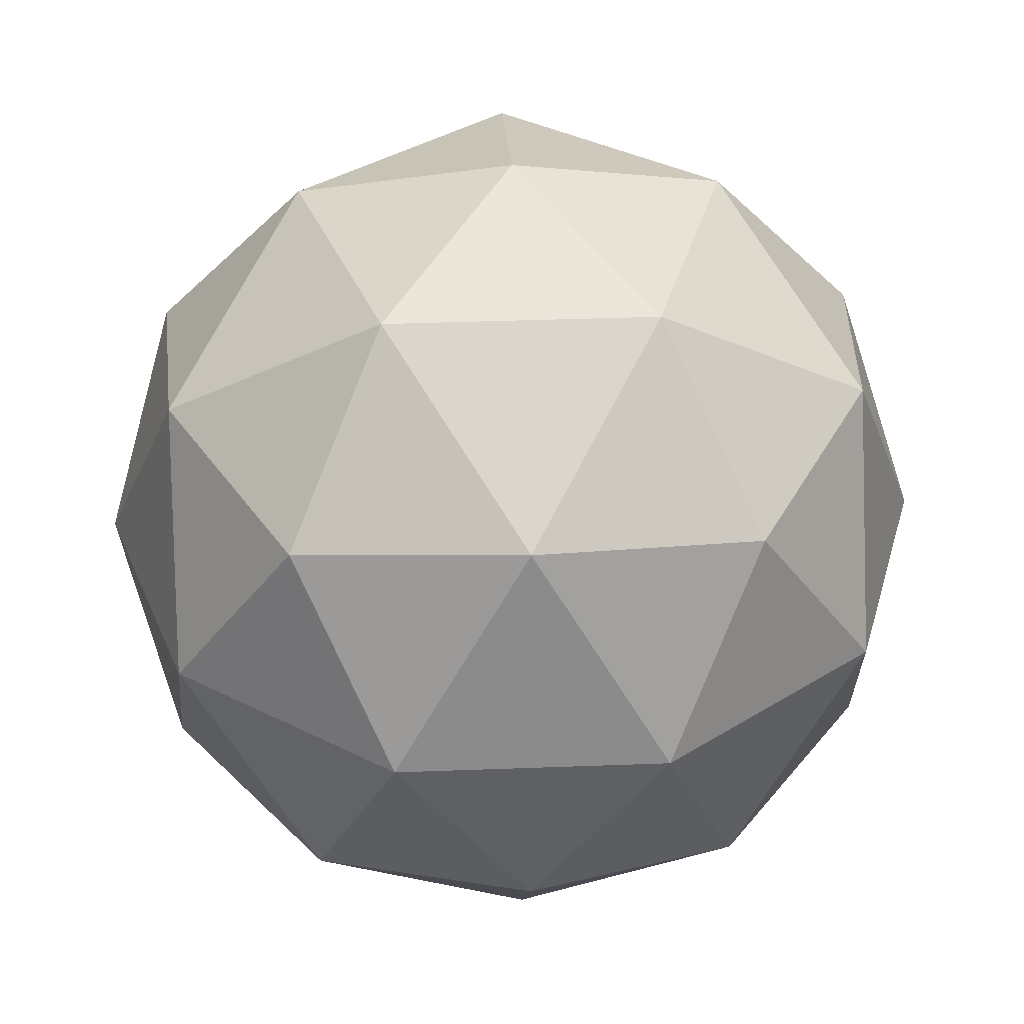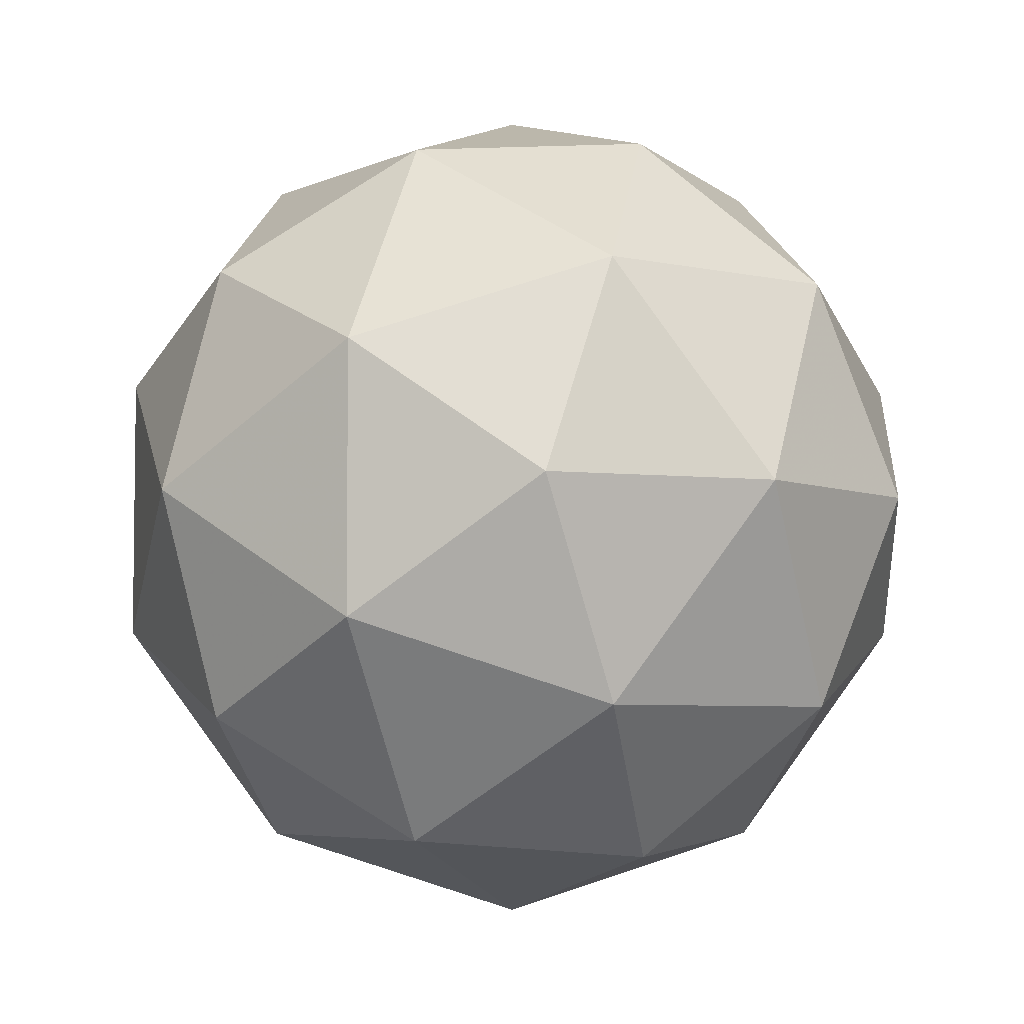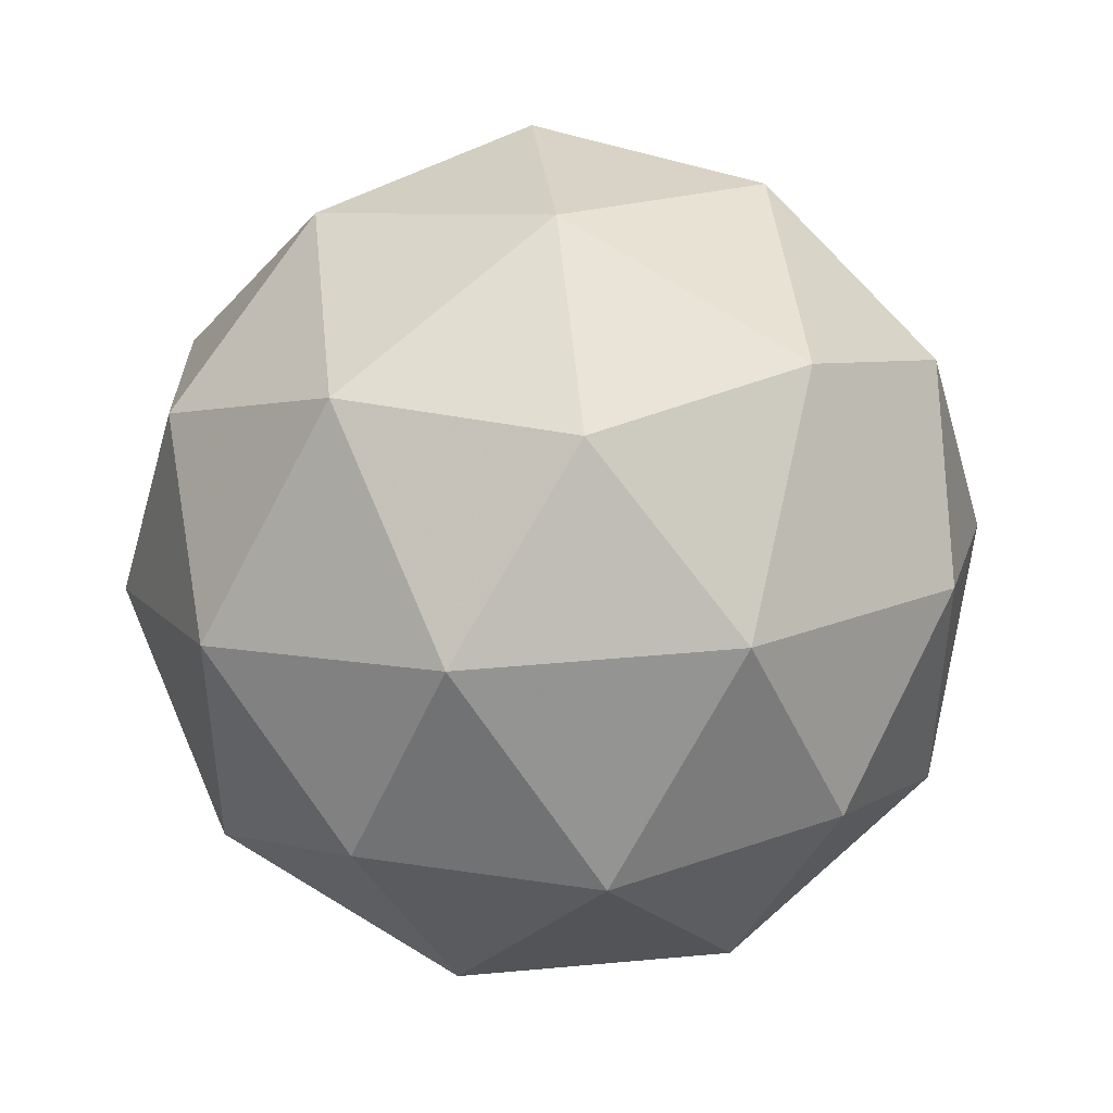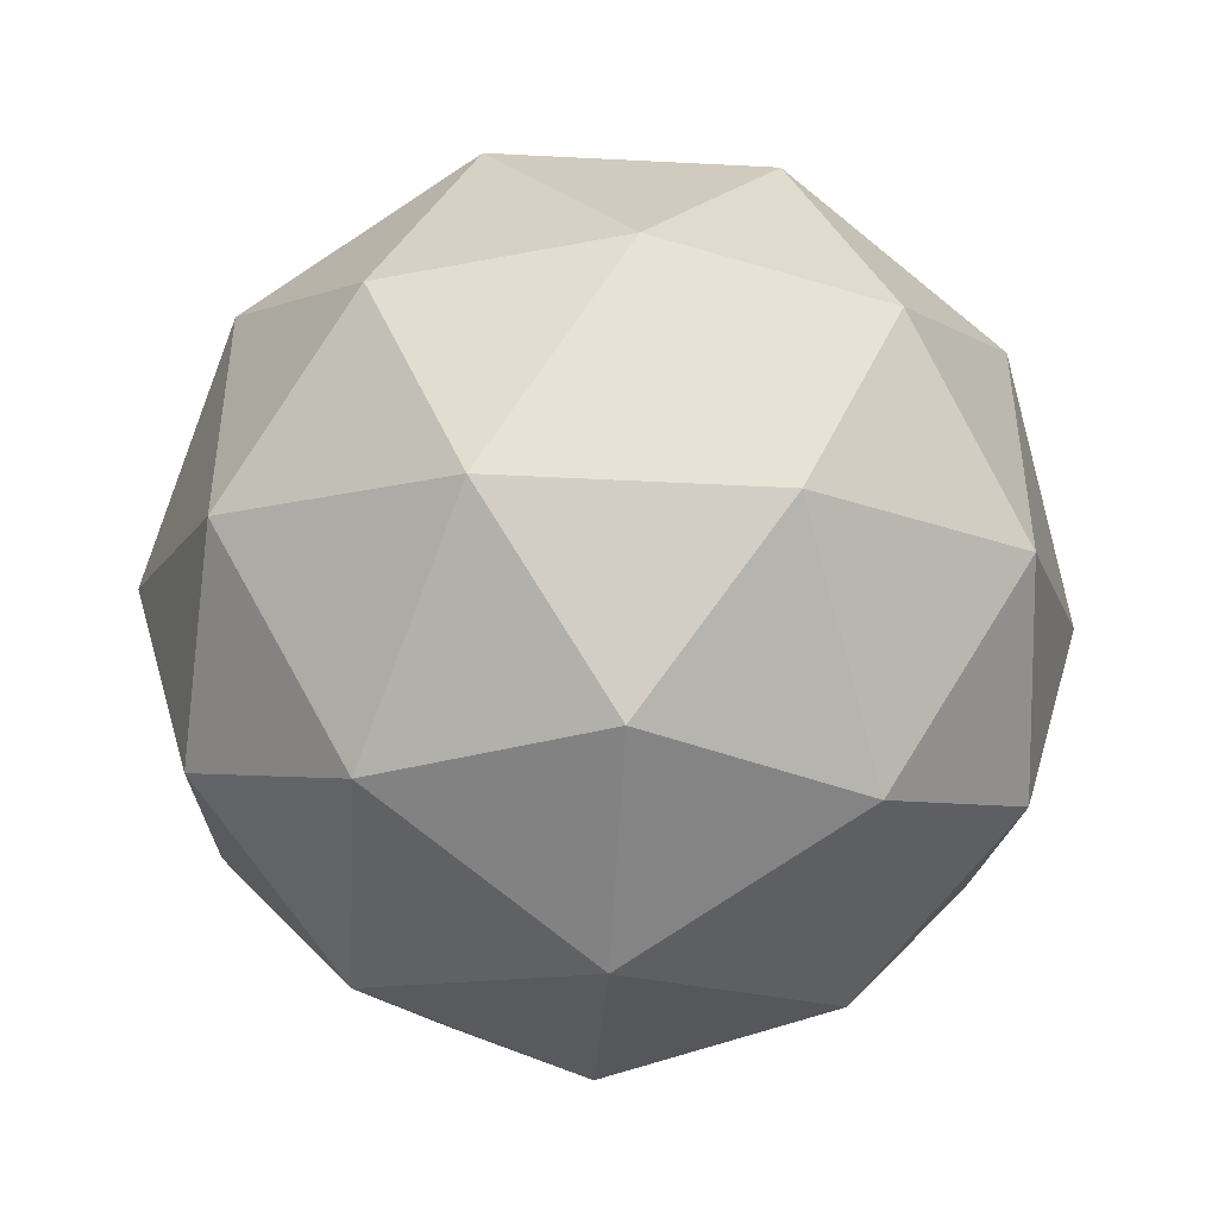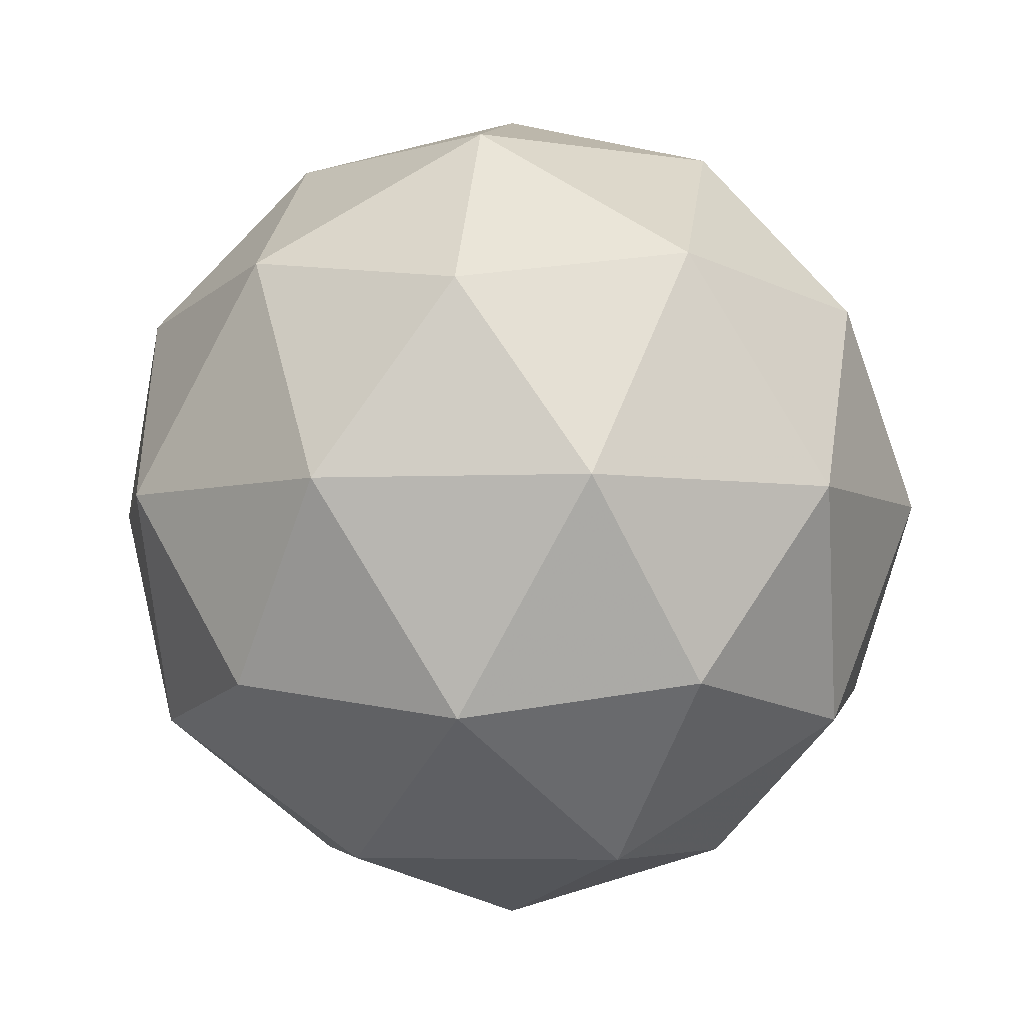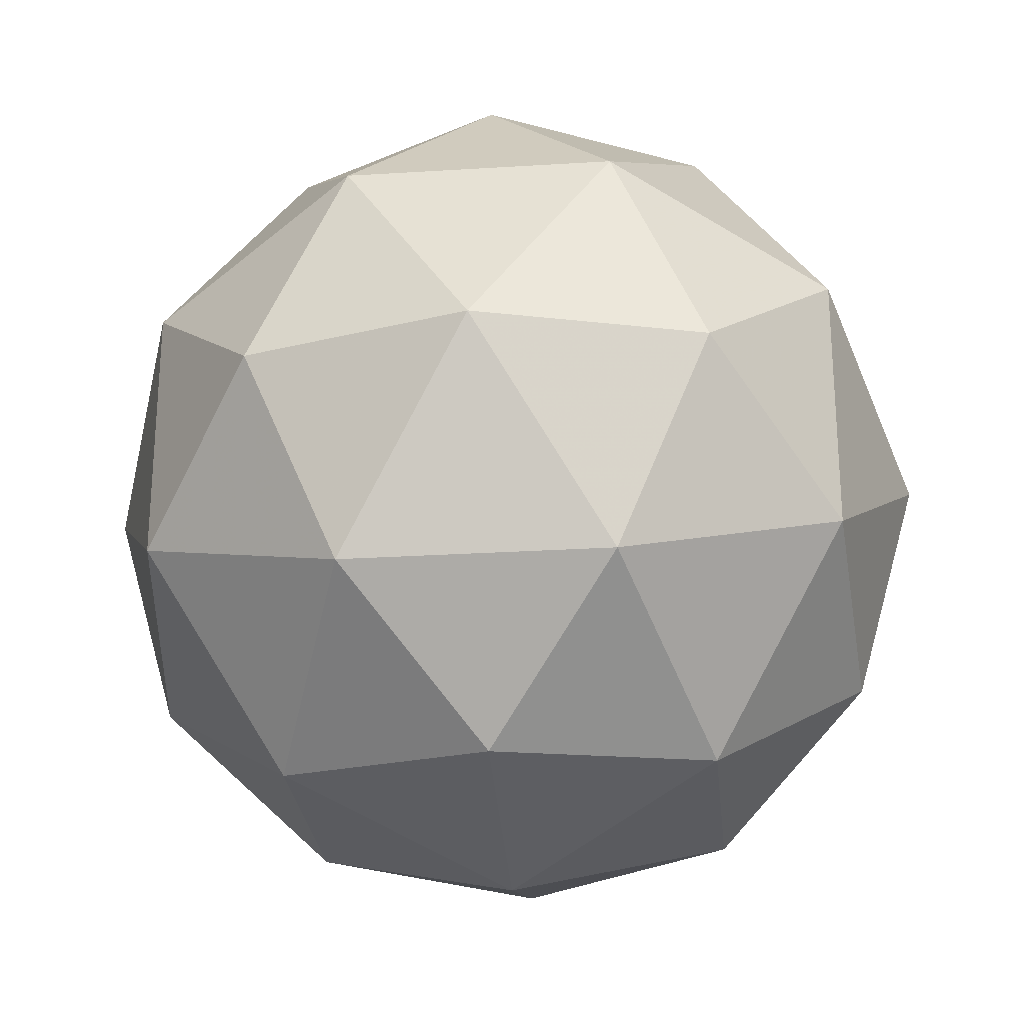
<metadata>
{"format":"obj","ext":"obj","renderer":"f3d","projection":"perspective","resolution":1024,"background":"white","views":[{"elev":37.1,"azim":-92.8,"up":"+Y"},{"elev":-5.1,"azim":112.4,"up":"+Z"},{"elev":44.5,"azim":-37.8,"up":"+Z"},{"elev":-46.1,"azim":-35.1,"up":"+Z"},{"elev":-4.8,"azim":-117.9,"up":"+Y"},{"elev":-26.4,"azim":153.9,"up":"+Z"}]}
</metadata>
<code>
g AVER-i7-g125-s1192
v -1578 -5688 -615
v -1488 -5656 -550.1
v -1612 -5656 -510
v -1426 -5572 -504.6
v -1399 -5588 -615
v -1688 -5656 -615
v -1612 -5656 -720
v -1488 -5656 -679.9
v -1378 -5478 -550.1
v -1636 -5572 -436.3
v -1523 -5588 -445.1
v -1578 -5478 -405
v -1766 -5572 -615
v -1722 -5588 -510
v -1778 -5478 -550.1
v -1636 -5572 -793.6
v -1722 -5588 -720
v -1701 -5478 -784.9
v -1426 -5572 -725.4
v -1523 -5588 -784.9
v -1454 -5478 -784.9
v -1454 -5478 -445.1
v -1701 -5478 -445.1
v -1778 -5478 -679.9
v -1578 -5478 -825
v -1378 -5478 -679.9
v -1520 -5384 -436.3
v -1433 -5367 -510
v -1544 -5299 -510
v -1730 -5384 -504.6
v -1633 -5367 -445.1
v -1667 -5299 -550.1
v -1730 -5384 -725.4
v -1756 -5367 -615
v -1667 -5299 -679.9
v -1520 -5384 -793.6
v -1633 -5367 -784.9
v -1544 -5299 -720
v -1390 -5384 -615
v -1433 -5367 -720
v -1467 -5299 -615
v -1578 -5268 -615
f 1 2 3
f 4 2 5
f 1 3 6
f 1 6 7
f 1 7 8
f 4 5 9
f 10 11 12
f 13 14 15
f 16 17 18
f 19 20 21
f 4 9 22
f 10 12 23
f 13 15 24
f 16 18 25
f 19 21 26
f 27 28 29
f 30 31 32
f 33 34 35
f 36 37 38
f 39 40 41
f 41 38 42
f 41 40 38
f 40 36 38
f 38 35 42
f 38 37 35
f 37 33 35
f 35 32 42
f 35 34 32
f 34 30 32
f 32 29 42
f 32 31 29
f 31 27 29
f 29 41 42
f 29 28 41
f 28 39 41
f 26 40 39
f 26 21 40
f 21 36 40
f 25 37 36
f 25 18 37
f 18 33 37
f 24 34 33
f 24 15 34
f 15 30 34
f 23 31 30
f 23 12 31
f 12 27 31
f 22 28 27
f 22 9 28
f 9 39 28
f 21 25 36
f 21 20 25
f 20 16 25
f 18 24 33
f 18 17 24
f 17 13 24
f 15 23 30
f 15 14 23
f 14 10 23
f 12 22 27
f 12 11 22
f 11 4 22
f 9 26 39
f 9 5 26
f 5 19 26
f 8 20 19
f 8 7 20
f 7 16 20
f 7 17 16
f 7 6 17
f 6 13 17
f 6 14 13
f 6 3 14
f 3 10 14
f 5 8 19
f 5 2 8
f 2 1 8
f 3 11 10
f 3 2 11
f 2 4 11
f 2 4 11

</code>
